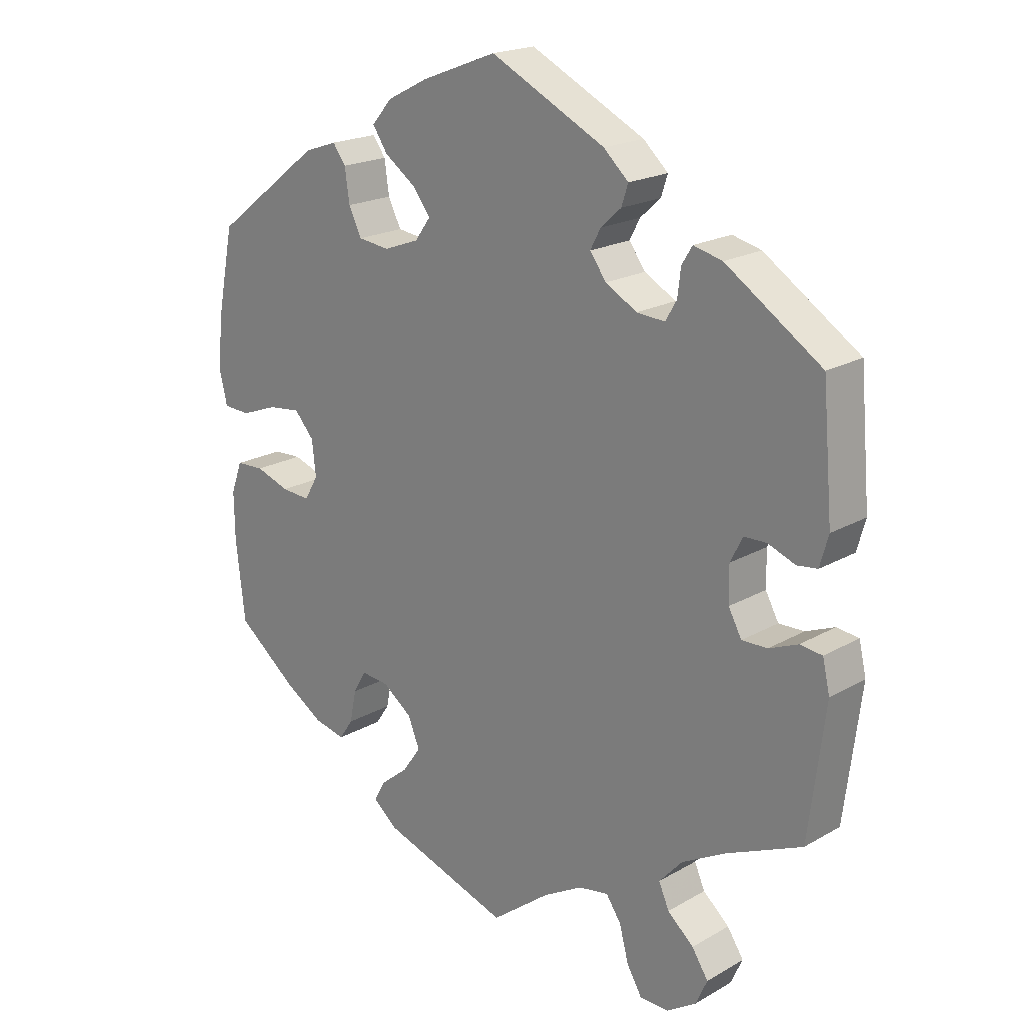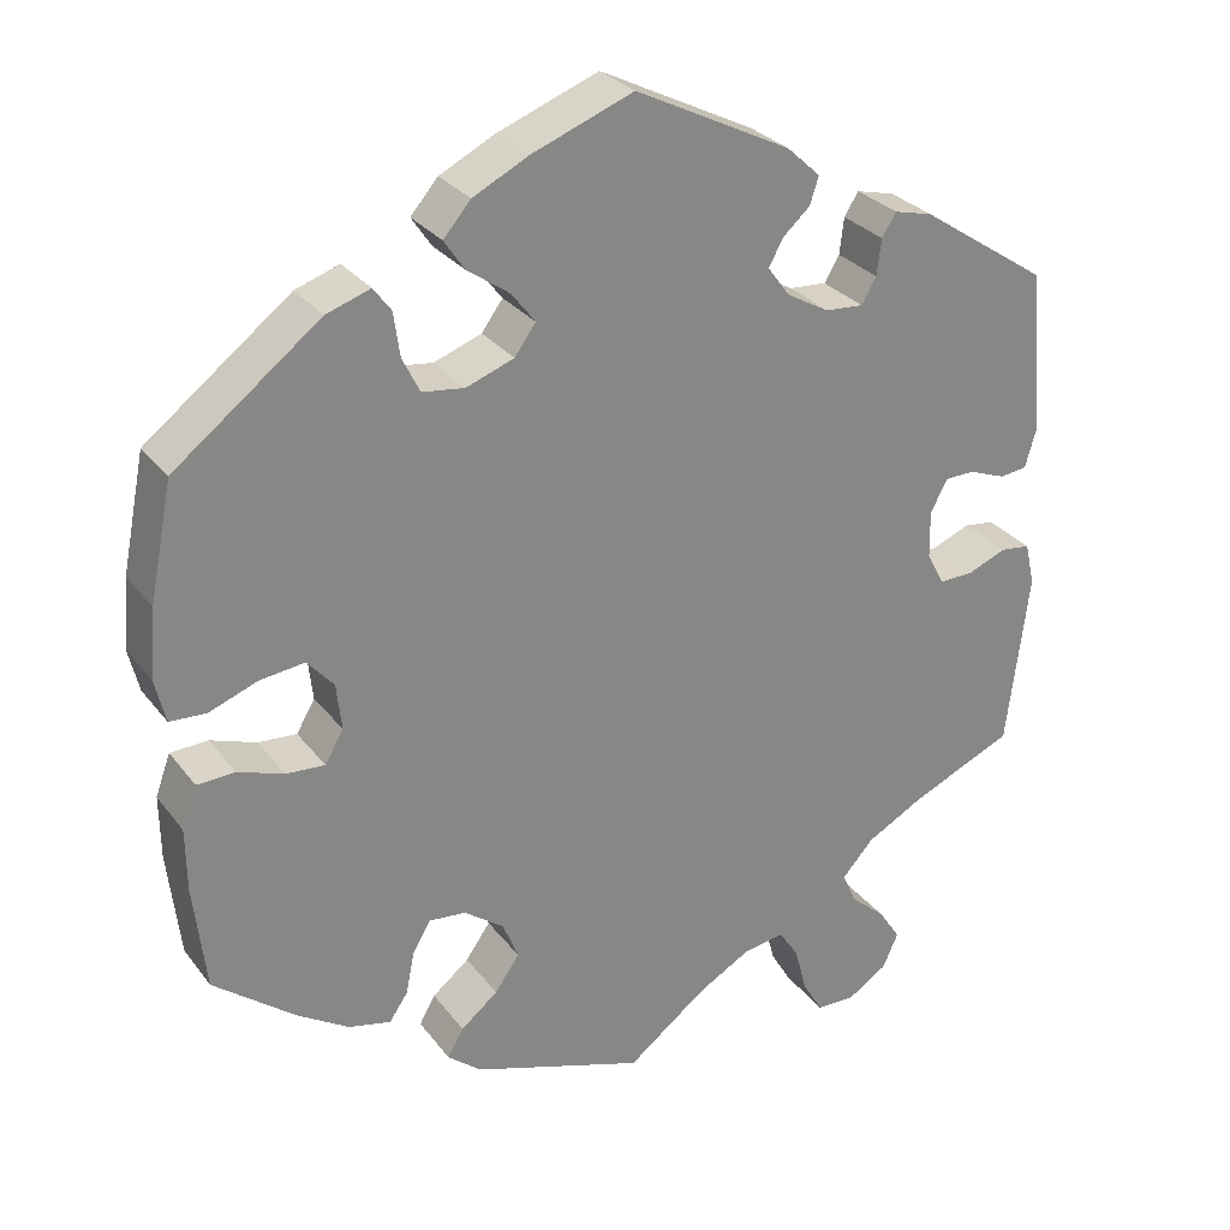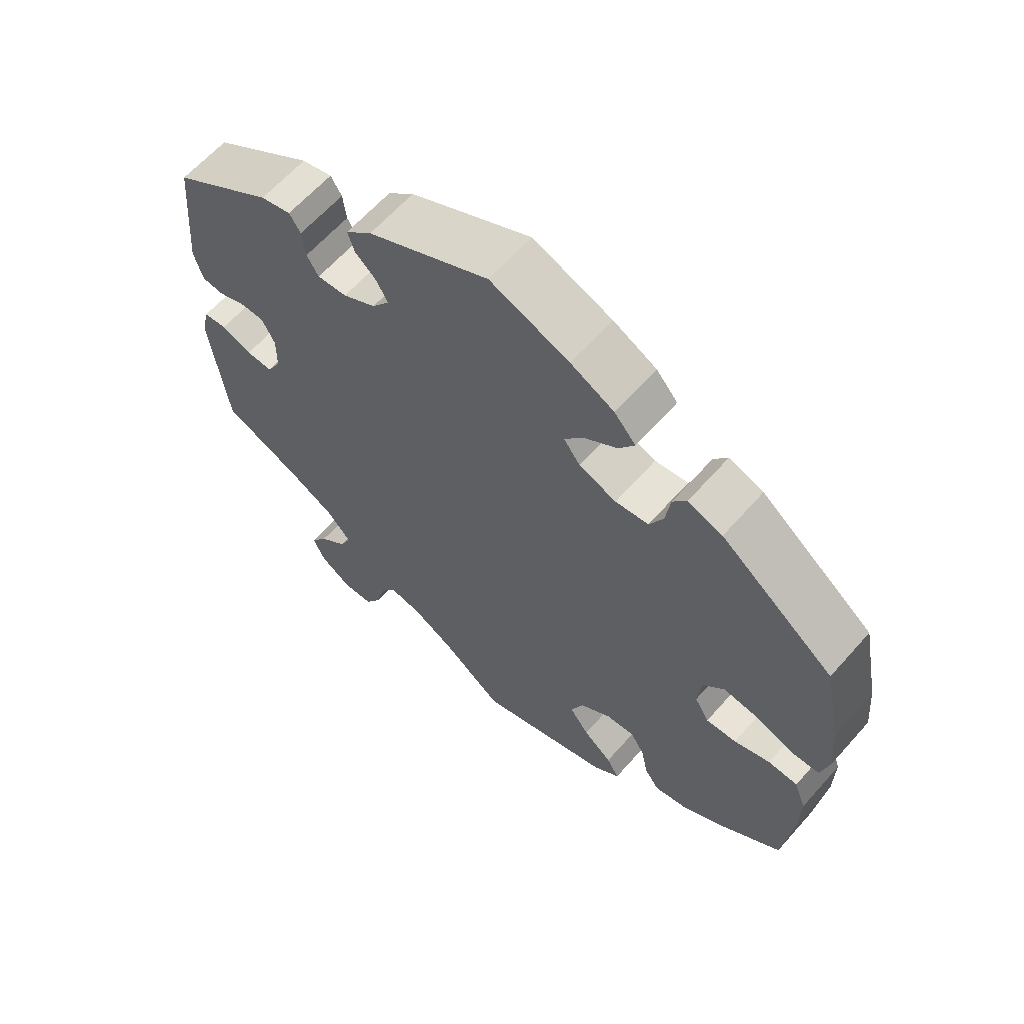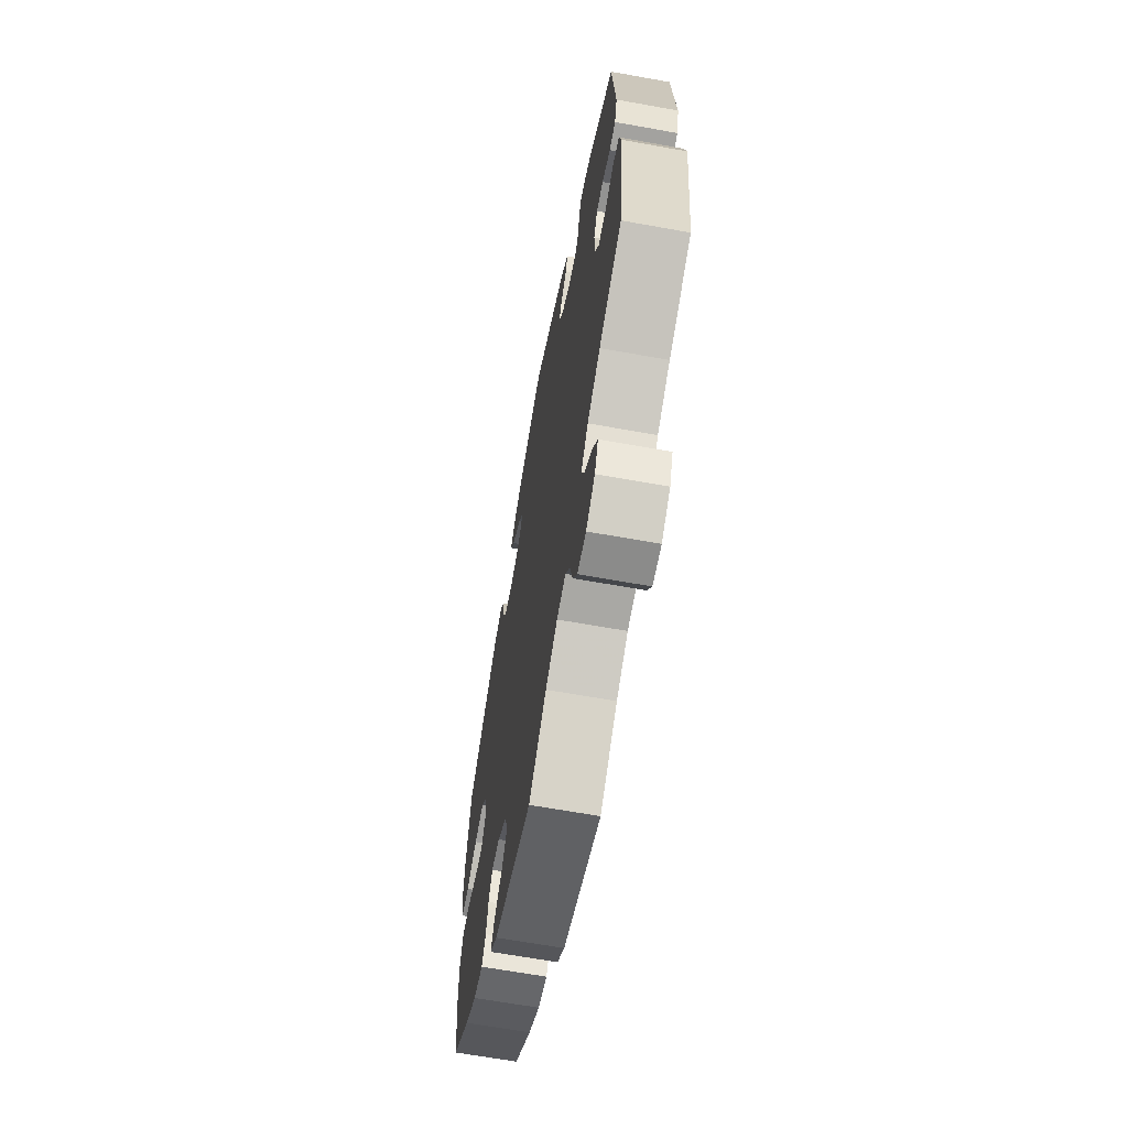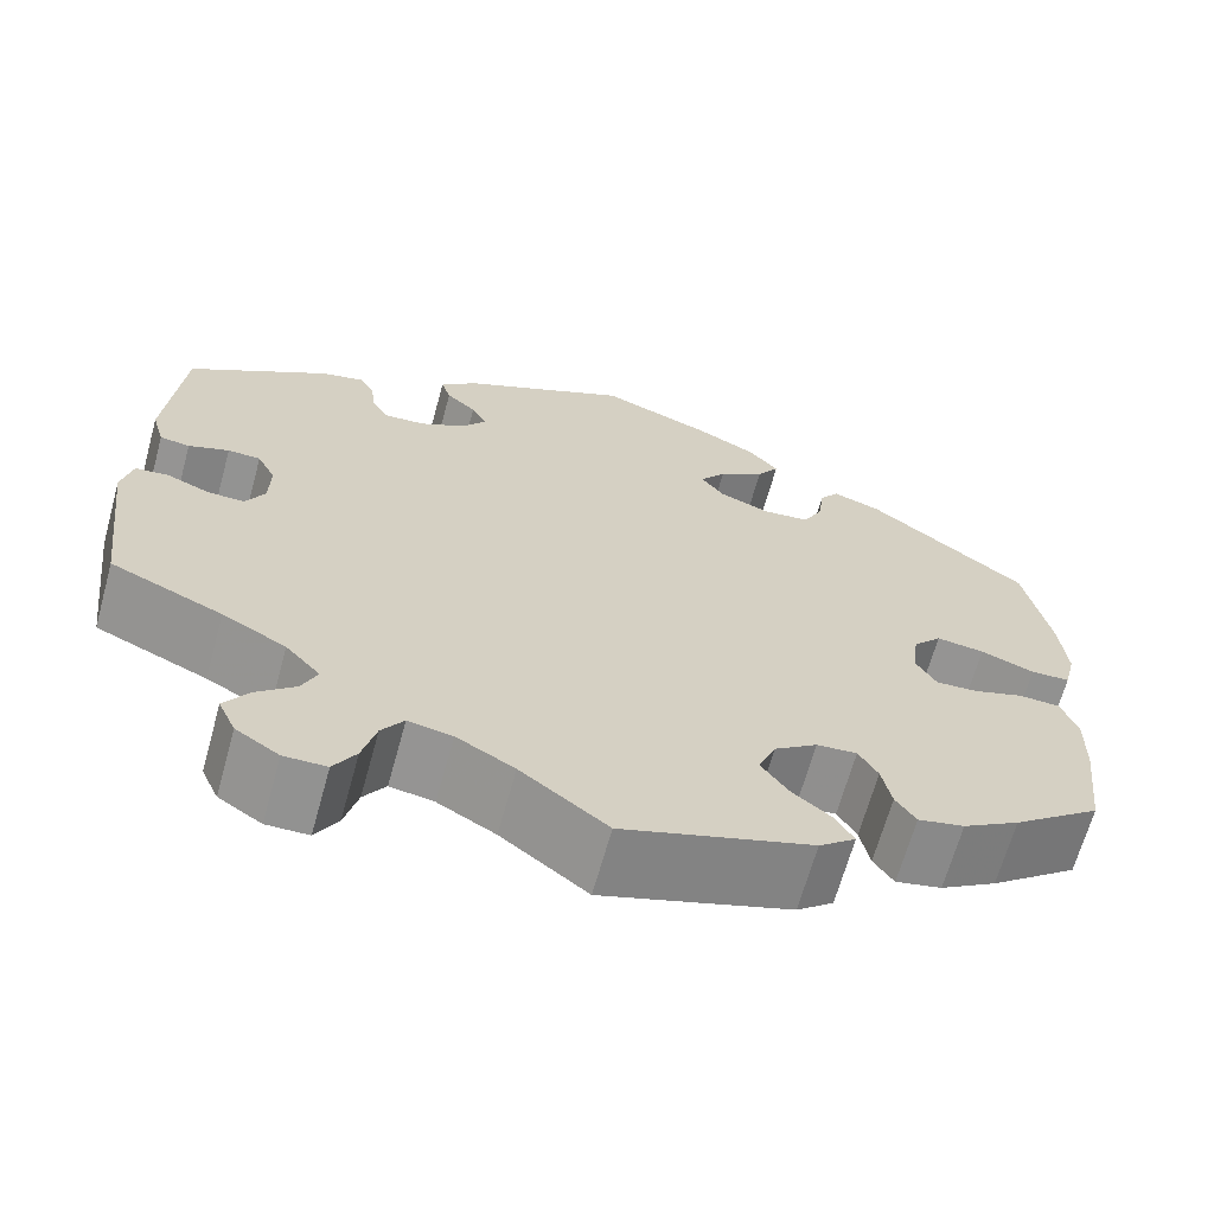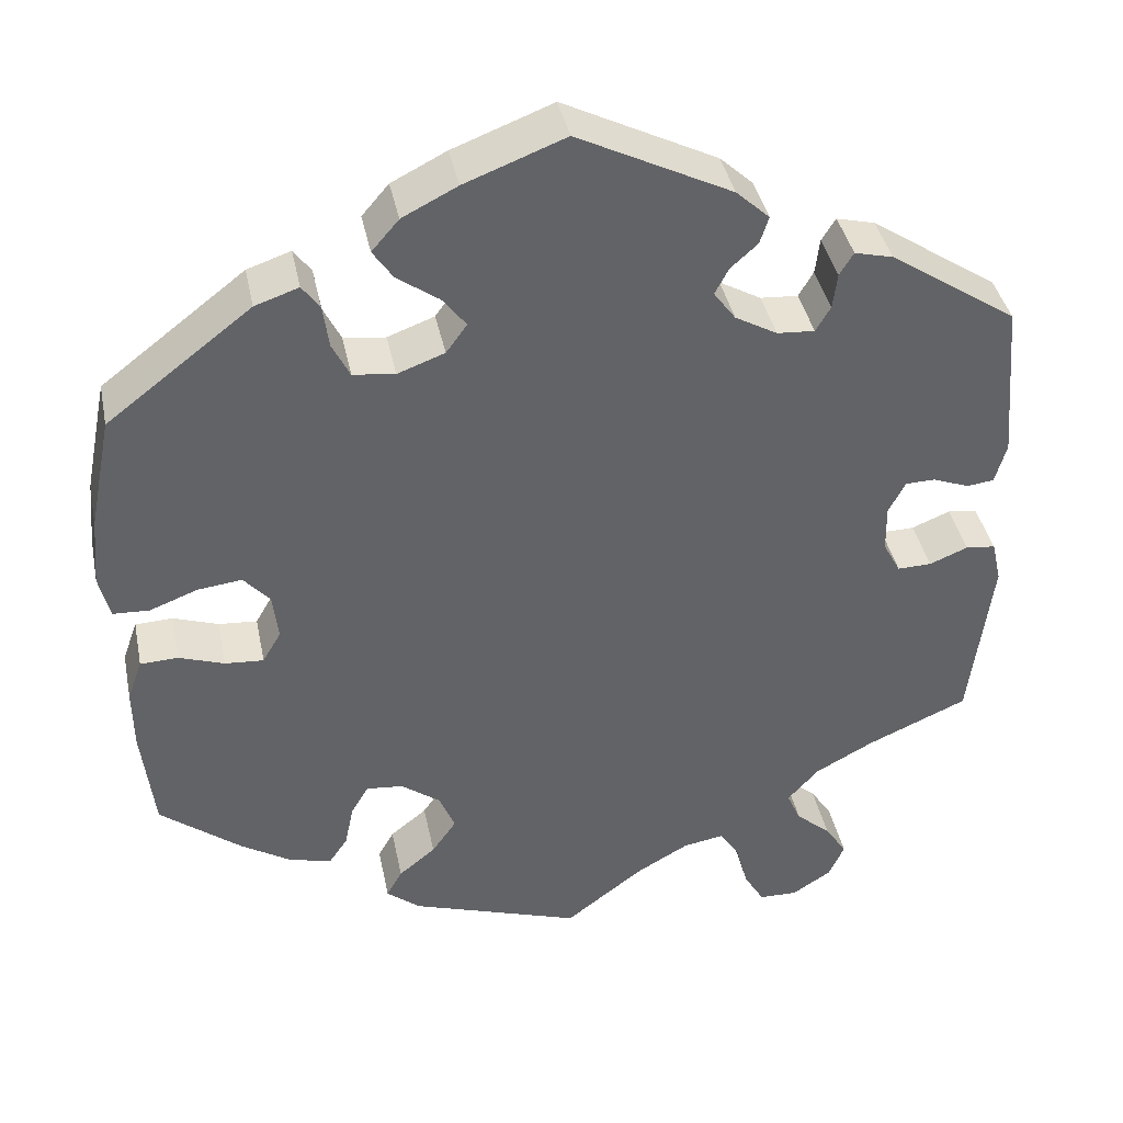
<metadata>
{"format":"obj","ext":"obj","renderer":"f3d","projection":"perspective","resolution":1024,"background":"white","views":[{"elev":19.9,"azim":43.6,"up":"+Z"},{"elev":28.6,"azim":-29.6,"up":"+Z"},{"elev":62.9,"azim":-138.6,"up":"+Z"},{"elev":-65.0,"azim":79.7,"up":"+Z"},{"elev":-66.4,"azim":164.5,"up":"+Z"},{"elev":39.6,"azim":-11.5,"up":"+Z"}]}
</metadata>
<code>
v 0.175 0.07 0.49
v 0.213 0.07 0.455
v 0.203 0.07 0.424
v 0.172 0.07 0.396
v 0.156 0.07 0.366
v 0.181 0.07 0.332
v 0.229 0.07 0.305
v 0.272 0.07 0.302
v 0.289 0.07 0.331
v 0.294 0.07 0.372
v 0.31 0.07 0.398
v 0.354 0.07 0.387
v 0.5 0.07 0.29
v 0.516 0.07 0.106
v 0.503 0.07 0.06
v 0.472 0.07 0.056
v 0.43 0.07 0.072
v 0.396 0.07 0.071
v 0.377 0.07 0.034
v 0.378 0.07 -0.02
v 0.398 0.07 -0.057
v 0.437 0.07 -0.056
v 0.481 0.07 -0.038
v 0.515 0.07 -0.042
v 0.526 0.07 -0.09
v 0.501 0.07 -0.289
v 0.385 0.07 -0.34
v 0.319 0.07 -0.376
v 0.283 0.07 -0.416
v 0.299 0.07 -0.452
v 0.339 0.07 -0.487
v 0.364 0.07 -0.525
v 0.346 0.07 -0.565
v 0.301 0.07 -0.594
v 0.257 0.07 -0.593
v 0.234 0.07 -0.554
v 0.22 0.07 -0.501
v 0.197 0.07 -0.467
v 0.151 0.07 -0.475
v 0.091 0.07 -0.509
v 0.001 0.07 -0.578
v -0.195 0.07 -0.513
v -0.233 0.07 -0.482
v -0.215 0.07 -0.45
v -0.173 0.07 -0.416
v -0.145 0.07 -0.376
v -0.163 0.07 -0.332
v -0.208 0.07 -0.299
v -0.25 0.07 -0.295
v -0.27 0.07 -0.329
v -0.28 0.07 -0.378
v -0.301 0.07 -0.409
v -0.349 0.07 -0.398
v -0.408 0.07 -0.361
v -0.5 0.07 -0.289
v -0.514 0.07 -0.168
v -0.515 0.07 -0.096
v -0.498 0.07 -0.049
v -0.455 0.07 -0.047
v -0.403 0.07 -0.065
v -0.359 0.07 -0.068
v -0.338 0.07 -0.032
v -0.344 0.07 0.021
v -0.374 0.07 0.055
v -0.424 0.07 0.049
v -0.48 0.07 0.028
v -0.521 0.07 0.03
v -0.533 0.07 0.08
v -0.526 0.07 0.158
v -0.5 0.07 0.289
v -0.335 0.07 0.416
v -0.285 0.07 0.433
v -0.265 0.07 0.406
v -0.258 0.07 0.356
v -0.238 0.07 0.316
v -0.19 0.07 0.31
v -0.136 0.07 0.33
v -0.112 0.07 0.363
v -0.139 0.07 0.398
v -0.187 0.07 0.432
v -0.21 0.07 0.466
v -0.179 0.07 0.502
v -0.116 0.07 0.534
v -0.001 0.07 0.578
v 0.175 0 0.49
v 0.213 0 0.455
v 0.203 0 0.424
v 0.172 0 0.396
v 0.156 0 0.366
v 0.181 0 0.332
v 0.229 0 0.305
v 0.272 0 0.302
v 0.289 0 0.331
v 0.294 0 0.372
v 0.31 0 0.398
v 0.354 0 0.387
v 0.5 0 0.29
v 0.516 0 0.106
v 0.503 0 0.06
v 0.472 0 0.056
v 0.43 0 0.072
v 0.396 0 0.071
v 0.377 0 0.034
v 0.378 0 -0.02
v 0.398 0 -0.057
v 0.437 0 -0.056
v 0.481 0 -0.038
v 0.515 0 -0.042
v 0.526 0 -0.09
v 0.501 0 -0.289
v 0.385 0 -0.34
v 0.319 0 -0.376
v 0.283 0 -0.416
v 0.299 0 -0.452
v 0.339 0 -0.487
v 0.364 0 -0.525
v 0.346 0 -0.565
v 0.301 0 -0.594
v 0.257 0 -0.593
v 0.234 0 -0.554
v 0.22 0 -0.501
v 0.197 0 -0.467
v 0.151 0 -0.475
v 0.091 0 -0.509
v 0.001 0 -0.578
v -0.195 0 -0.513
v -0.233 0 -0.482
v -0.215 0 -0.45
v -0.173 0 -0.416
v -0.145 0 -0.376
v -0.163 0 -0.332
v -0.208 0 -0.299
v -0.25 0 -0.295
v -0.27 0 -0.329
v -0.28 0 -0.378
v -0.301 0 -0.409
v -0.349 0 -0.398
v -0.408 0 -0.361
v -0.5 0 -0.289
v -0.514 0 -0.168
v -0.515 0 -0.096
v -0.498 0 -0.049
v -0.455 0 -0.047
v -0.403 0 -0.065
v -0.359 0 -0.068
v -0.338 0 -0.032
v -0.344 0 0.021
v -0.374 0 0.055
v -0.424 0 0.049
v -0.48 0 0.028
v -0.521 0 0.03
v -0.533 0 0.08
v -0.526 0 0.158
v -0.5 0 0.289
v -0.335 0 0.416
v -0.285 0 0.433
v -0.265 0 0.406
v -0.258 0 0.356
v -0.238 0 0.316
v -0.19 0 0.31
v -0.136 0 0.33
v -0.112 0 0.363
v -0.139 0 0.398
v -0.187 0 0.432
v -0.21 0 0.466
v -0.179 0 0.502
v -0.116 0 0.534
v -0.001 0 0.578
f 79 80 81 82
f 78 79 82 83
f 71 72 73 74
f 71 74 75
f 70 71 75
f 69 70 75 76
f 65 66 67 68
f 64 65 68 69
f 57 58 59 60
f 57 60 61
f 56 57 61
f 55 56 61
f 54 55 61
f 53 54 61 62
f 50 51 52 53
f 49 50 53 62
f 42 43 44 45
f 40 41 42 45
f 39 40 45 46
f 38 39 46 47
f 34 35 36 37
f 34 37 38
f 33 34 38
f 30 31 32 33
f 29 30 33 38
f 28 29 38 47
f 24 25 26 27
f 22 23 24 27
f 21 22 27 28
f 20 21 28 47
f 14 15 16 17
f 14 17 18
f 13 14 18
f 12 13 18 19
f 9 10 11 12
f 8 9 12 19
f 1 2 3 4
f 1 4 5
f 78 83 84 1
f 64 69 76 77
f 63 64 77
f 48 49 62 63
f 7 8 19 20
f 6 7 20 47
f 5 6 47 48
f 48 63 77 78
f 1 5 48 78
f 166 165 164 163
f 167 166 163 162
f 158 157 156 155
f 159 158 155
f 159 155 154
f 160 159 154 153
f 152 151 150 149
f 153 152 149 148
f 144 143 142 141
f 145 144 141
f 145 141 140
f 145 140 139
f 145 139 138
f 146 145 138 137
f 137 136 135 134
f 146 137 134 133
f 129 128 127 126
f 129 126 125 124
f 130 129 124 123
f 131 130 123 122
f 121 120 119 118
f 122 121 118
f 122 118 117
f 117 116 115 114
f 122 117 114 113
f 131 122 113 112
f 111 110 109 108
f 111 108 107 106
f 112 111 106 105
f 131 112 105 104
f 101 100 99 98
f 102 101 98
f 102 98 97
f 103 102 97 96
f 96 95 94 93
f 103 96 93 92
f 88 87 86 85
f 89 88 85
f 85 168 167 162
f 161 160 153 148
f 161 148 147
f 147 146 133 132
f 104 103 92 91
f 131 104 91 90
f 132 131 90 89
f 162 161 147 132
f 162 132 89 85
f 1 85 86 2
f 2 86 87 3
f 3 87 88 4
f 4 88 89 5
f 5 89 90 6
f 6 90 91 7
f 7 91 92 8
f 8 92 93 9
f 9 93 94 10
f 10 94 95 11
f 11 95 96 12
f 12 96 97 13
f 13 97 98 14
f 14 98 99 15
f 15 99 100 16
f 16 100 101 17
f 17 101 102 18
f 18 102 103 19
f 19 103 104 20
f 20 104 105 21
f 21 105 106 22
f 22 106 107 23
f 23 107 108 24
f 24 108 109 25
f 25 109 110 26
f 26 110 111 27
f 27 111 112 28
f 28 112 113 29
f 29 113 114 30
f 30 114 115 31
f 31 115 116 32
f 32 116 117 33
f 33 117 118 34
f 34 118 119 35
f 35 119 120 36
f 36 120 121 37
f 37 121 122 38
f 38 122 123 39
f 39 123 124 40
f 40 124 125 41
f 41 125 126 42
f 42 126 127 43
f 43 127 128 44
f 44 128 129 45
f 45 129 130 46
f 46 130 131 47
f 47 131 132 48
f 48 132 133 49
f 49 133 134 50
f 50 134 135 51
f 51 135 136 52
f 52 136 137 53
f 53 137 138 54
f 54 138 139 55
f 55 139 140 56
f 56 140 141 57
f 57 141 142 58
f 58 142 143 59
f 59 143 144 60
f 60 144 145 61
f 61 145 146 62
f 62 146 147 63
f 63 147 148 64
f 64 148 149 65
f 65 149 150 66
f 66 150 151 67
f 67 151 152 68
f 68 152 153 69
f 69 153 154 70
f 70 154 155 71
f 71 155 156 72
f 72 156 157 73
f 73 157 158 74
f 74 158 159 75
f 75 159 160 76
f 76 160 161 77
f 77 161 162 78
f 78 162 163 79
f 79 163 164 80
f 80 164 165 81
f 81 165 166 82
f 82 166 167 83
f 83 167 168 84
f 84 168 85 1

</code>
